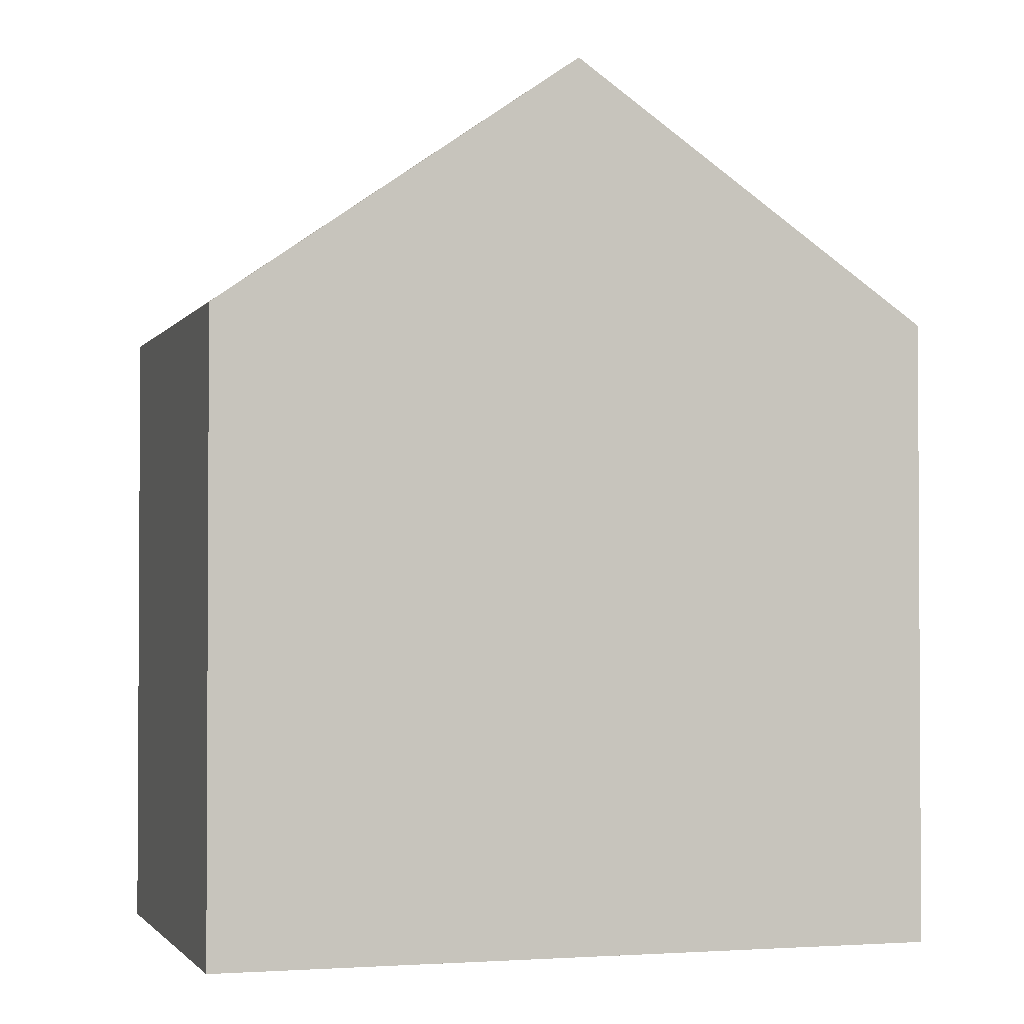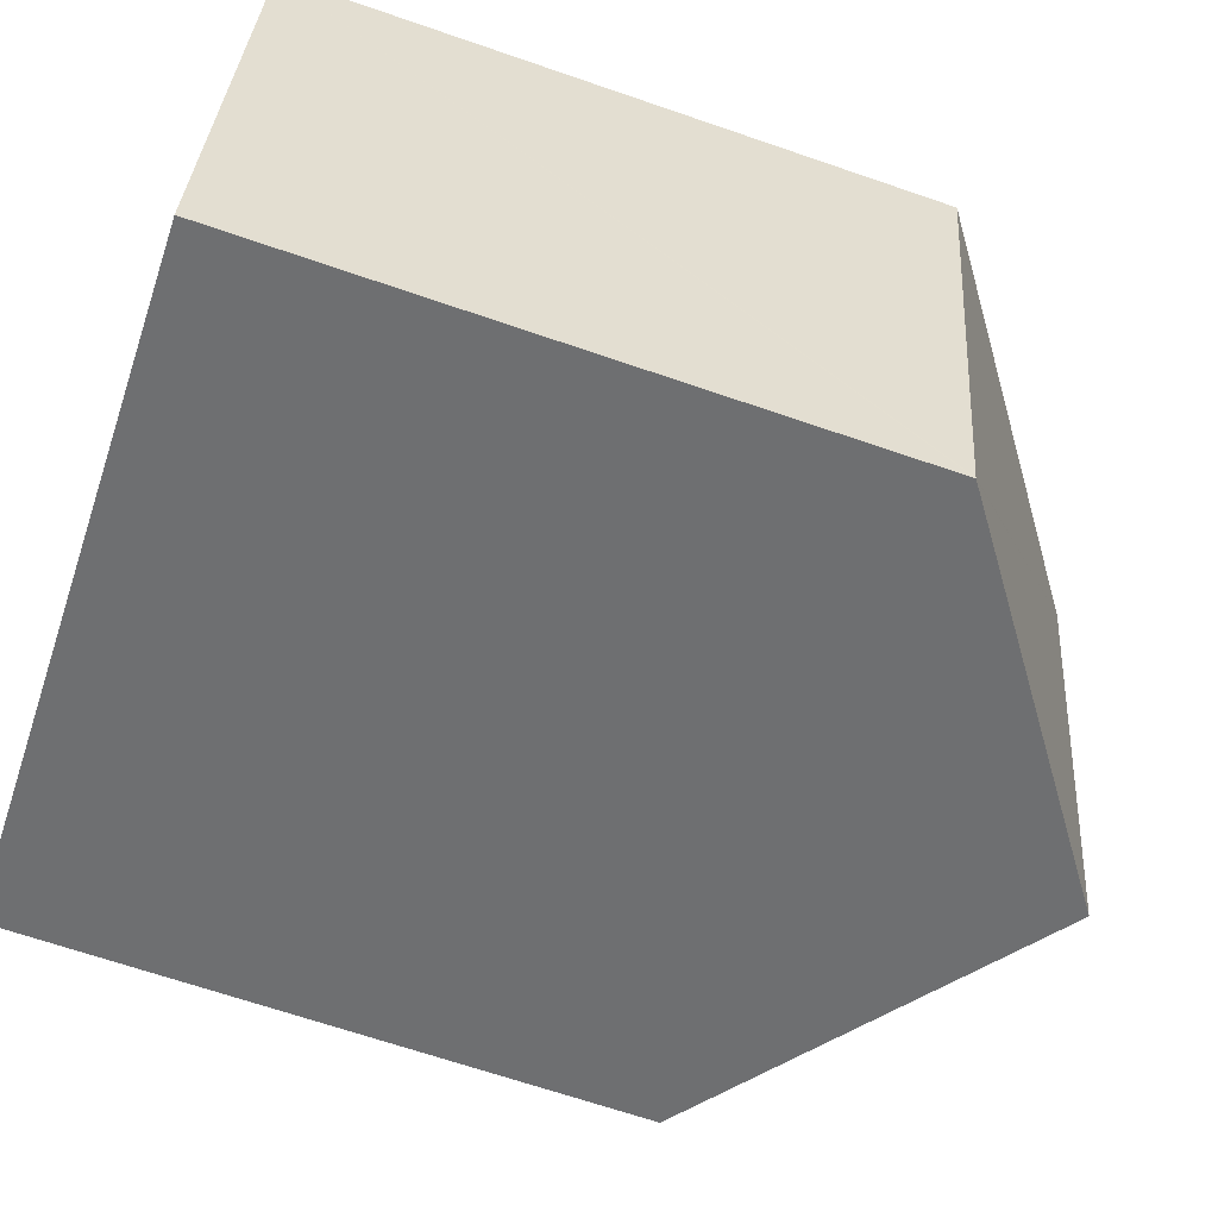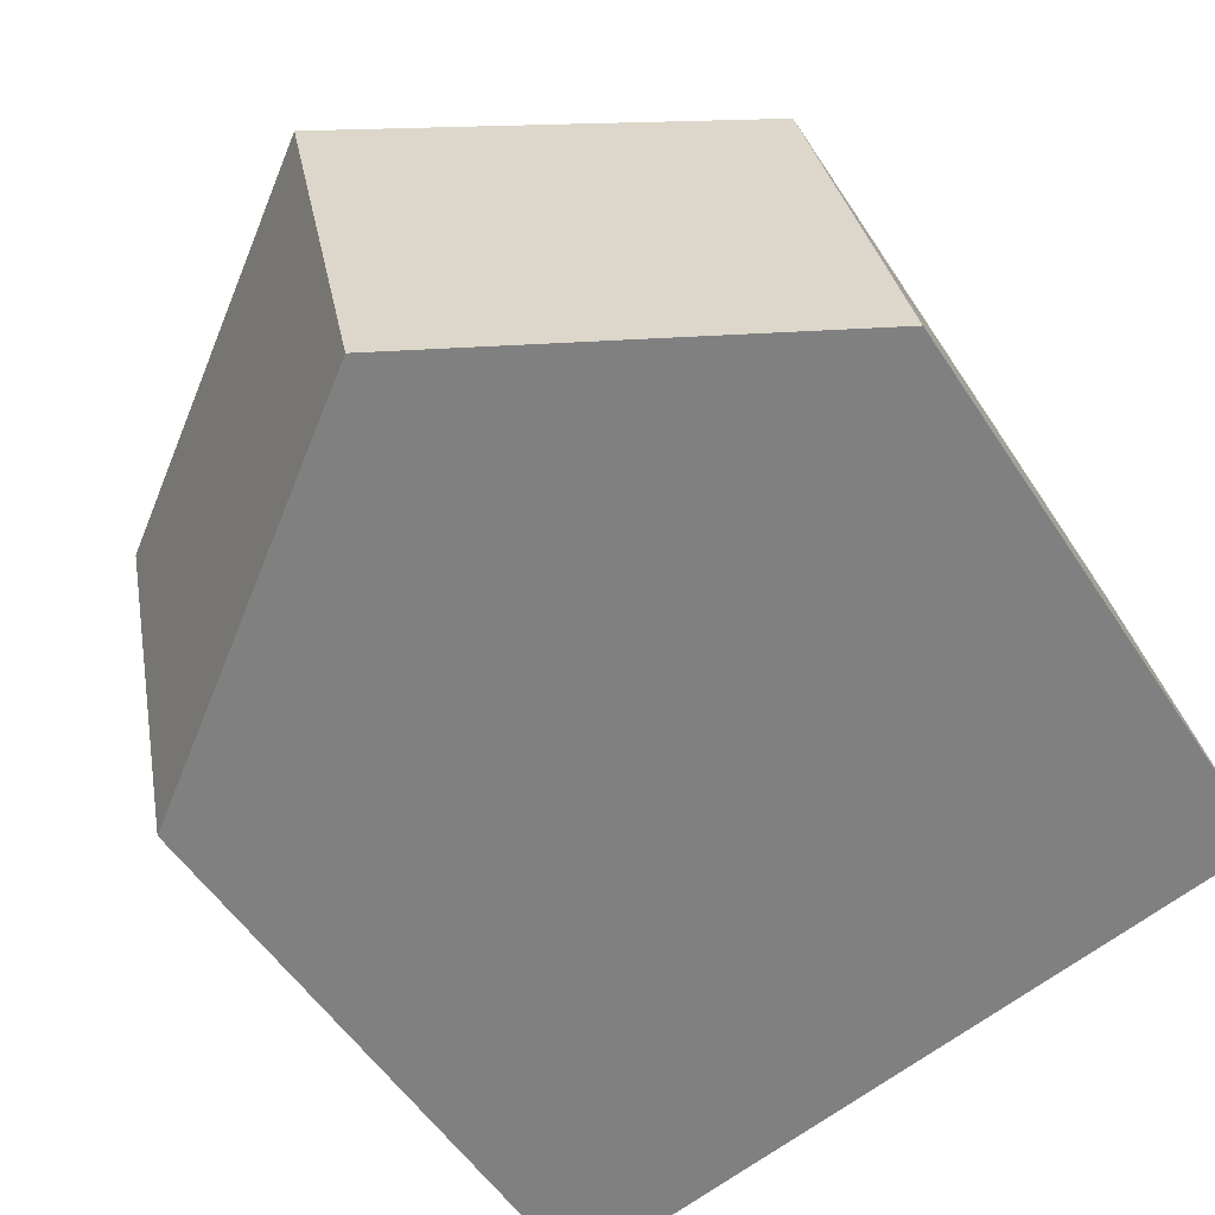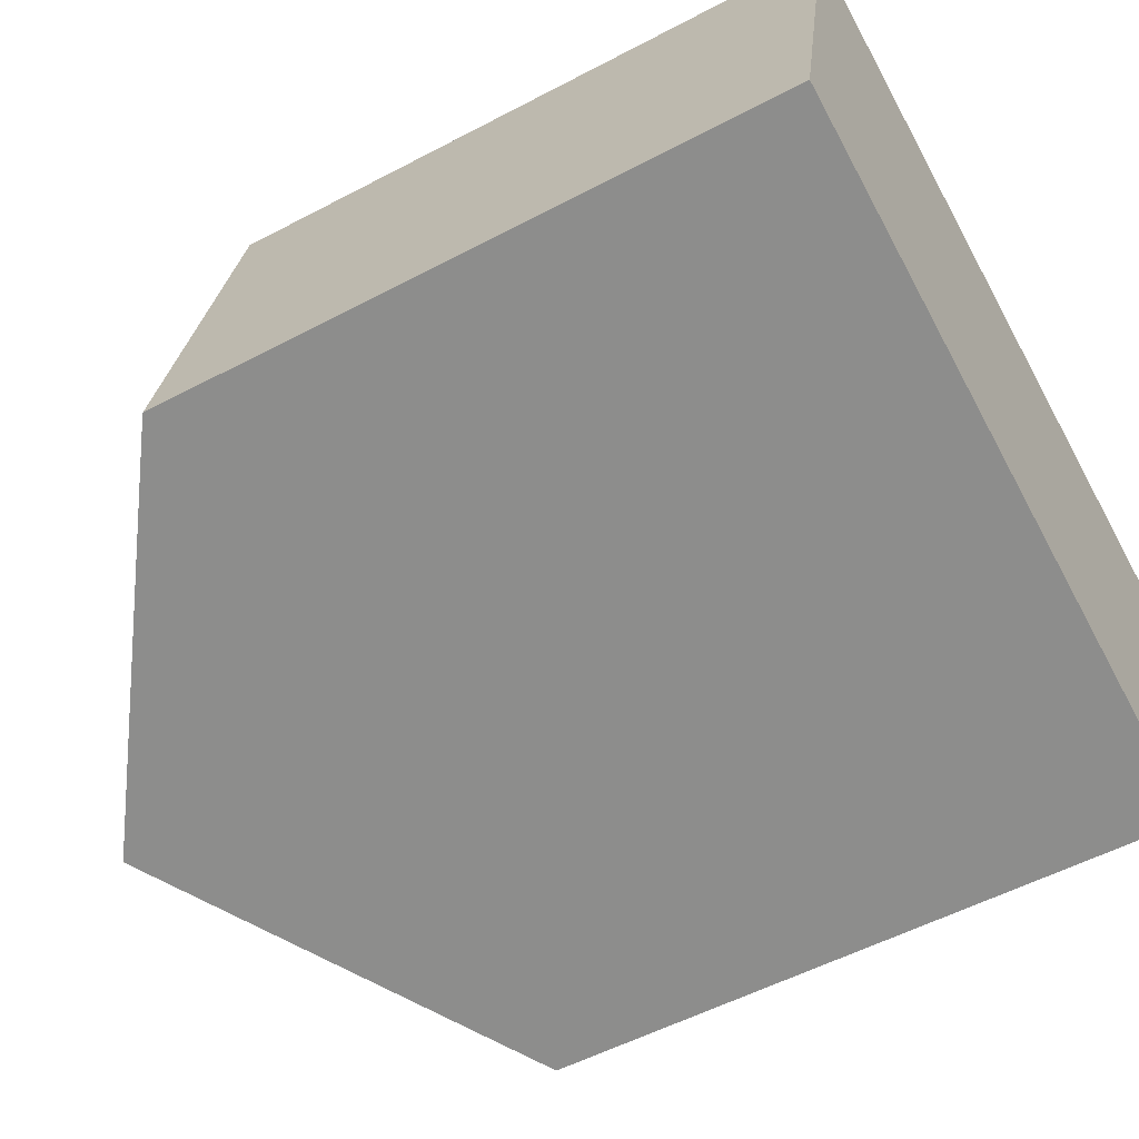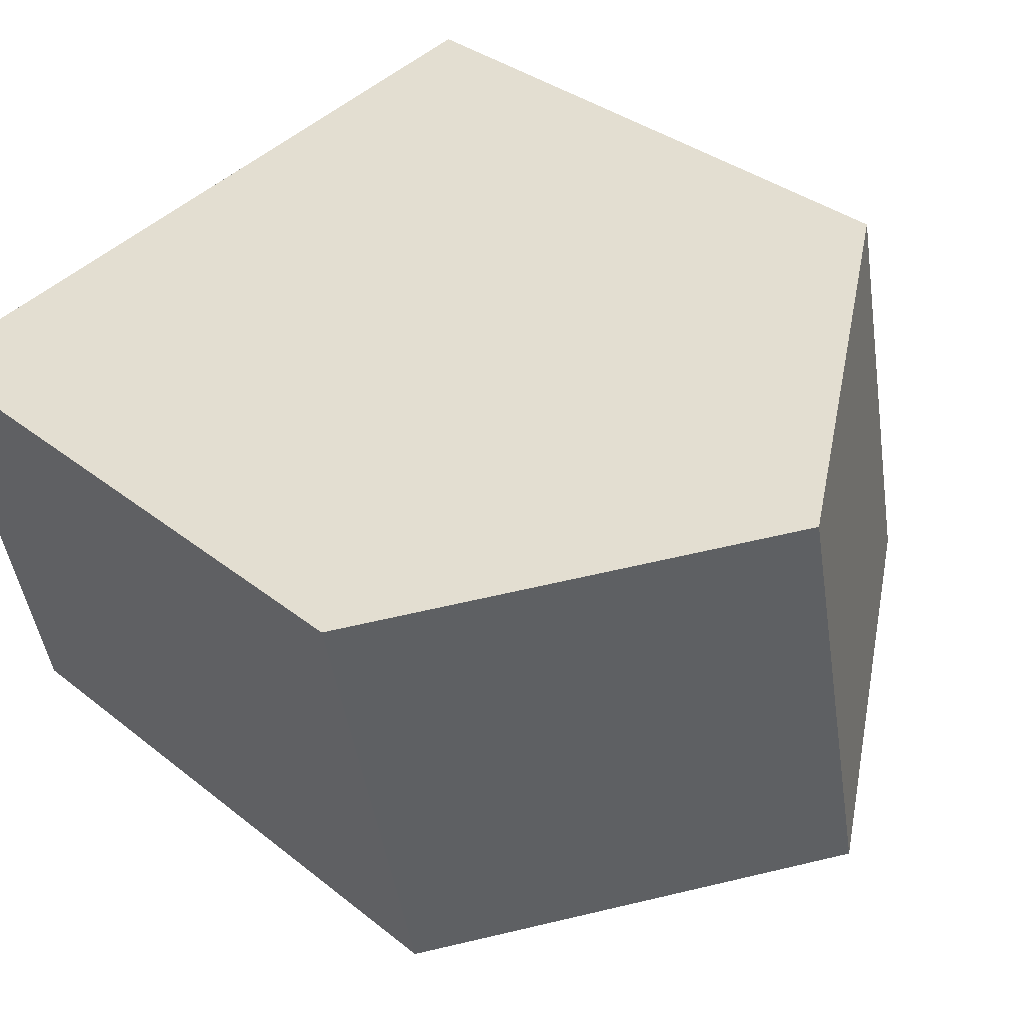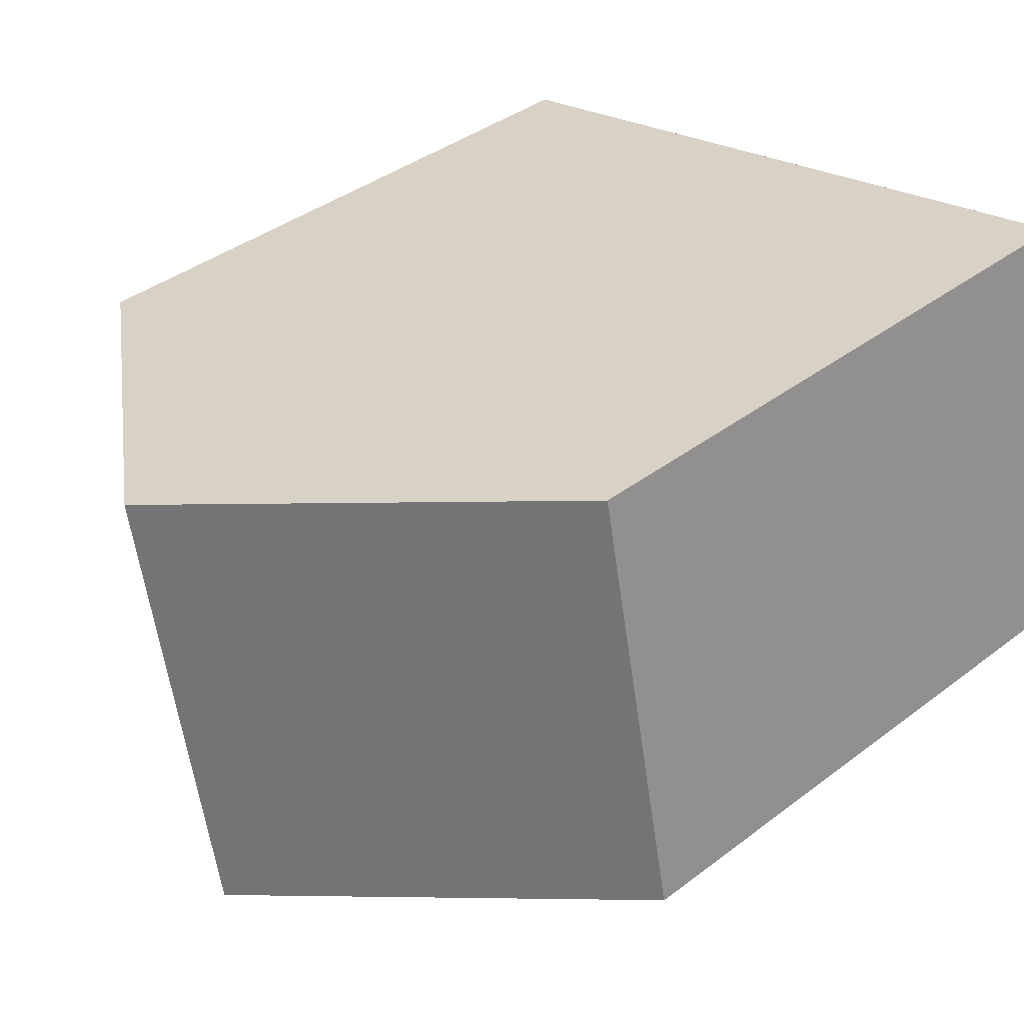
<metadata>
{"format":"obj","ext":"obj","renderer":"f3d","projection":"perspective","resolution":1024,"background":"white","views":[{"elev":-1.9,"azim":-5.3,"up":"+Y"},{"elev":-67.3,"azim":71.0,"up":"+Z"},{"elev":-52.9,"azim":-147.9,"up":"+Z"},{"elev":-54.2,"azim":-60.7,"up":"+Z"},{"elev":34.4,"azim":136.8,"up":"+Z"},{"elev":38.6,"azim":-133.8,"up":"+Z"}]}
</metadata>
<code>
v  6.051 11.9 4.856
v  8.818 9.033 -2.007
v  4.8 11.9 -1.092
v  9.602 8.473 -2.185
v  9.607 8.473 -2.162
v  10.88 8.473 3.903
v  0 8.474 5.189e-16
v  1.216 8.471 5.809
v  1.216 -3.557e-16 5.809
v  10.88 -2.39e-16 3.903
v  6.051 -2.973e-16 4.856
v  9.602 1.338e-16 -2.185
v  9.607 1.324e-16 -2.162
v  0 0 0
v  8.818 1.229e-16 -2.007
v  4.8 6.687e-17 -1.092
g defaultobject
f 1 2 3
f 2 1 4
f 4 1 5
f 5 1 6
f 7 1 3
f 1 7 8
f 8 6 1
f 6 8 9
f 6 9 10
f 10 9 11
f 10 5 6
f 5 10 4
f 4 10 12
f 12 10 13
f 2 7 3
f 7 2 4
f 7 4 12
f 7 12 14
f 14 12 15
f 14 15 16
f 14 8 7
f 8 14 9
f 11 13 10
f 13 11 9
f 13 9 14
f 13 14 16
f 13 16 15
f 13 15 12

</code>
